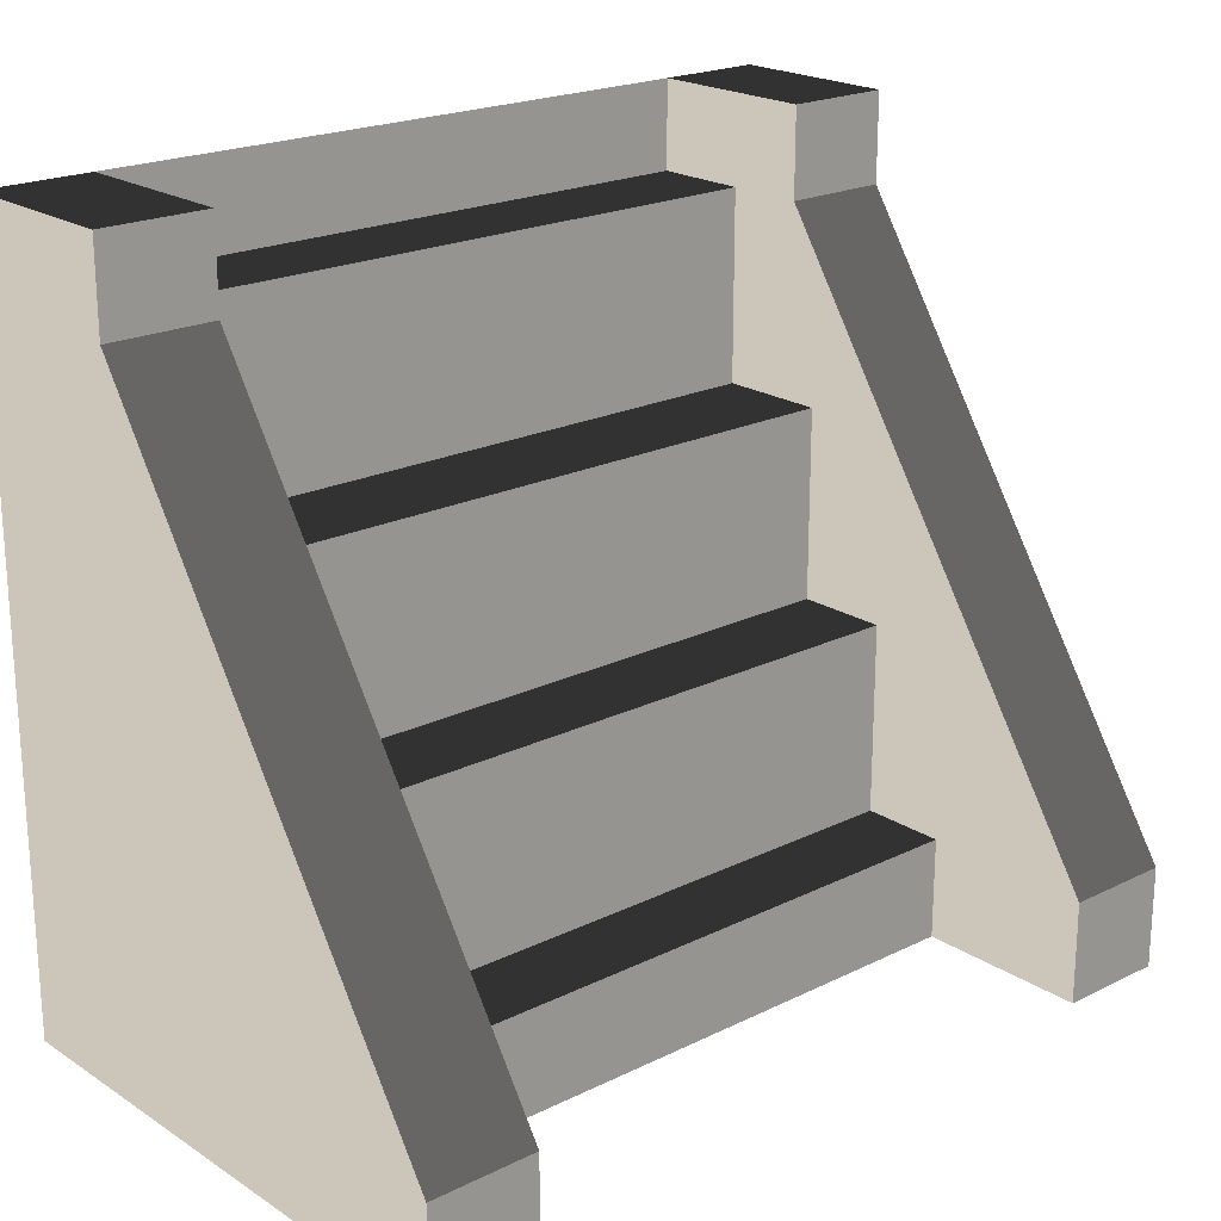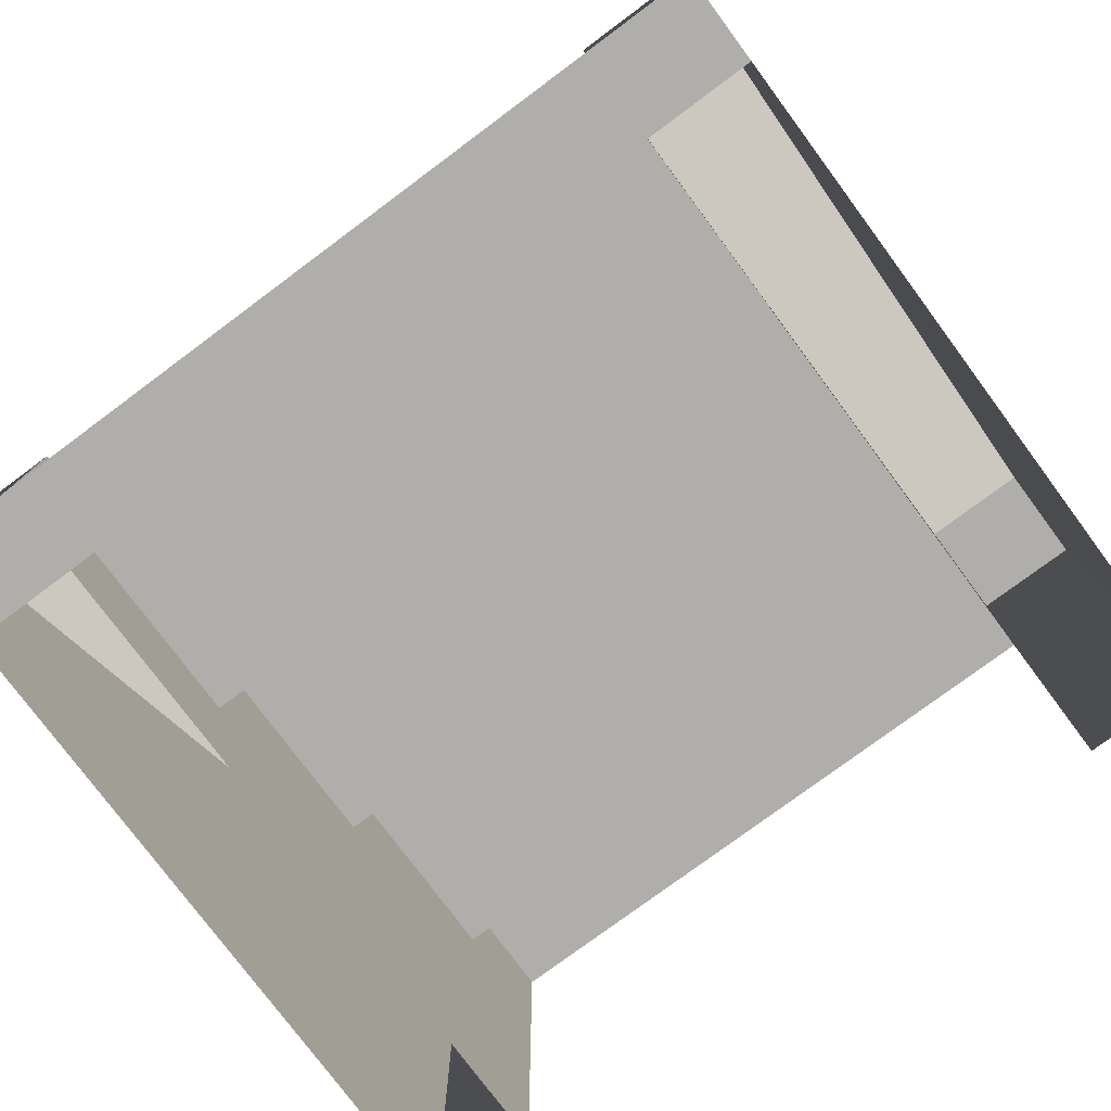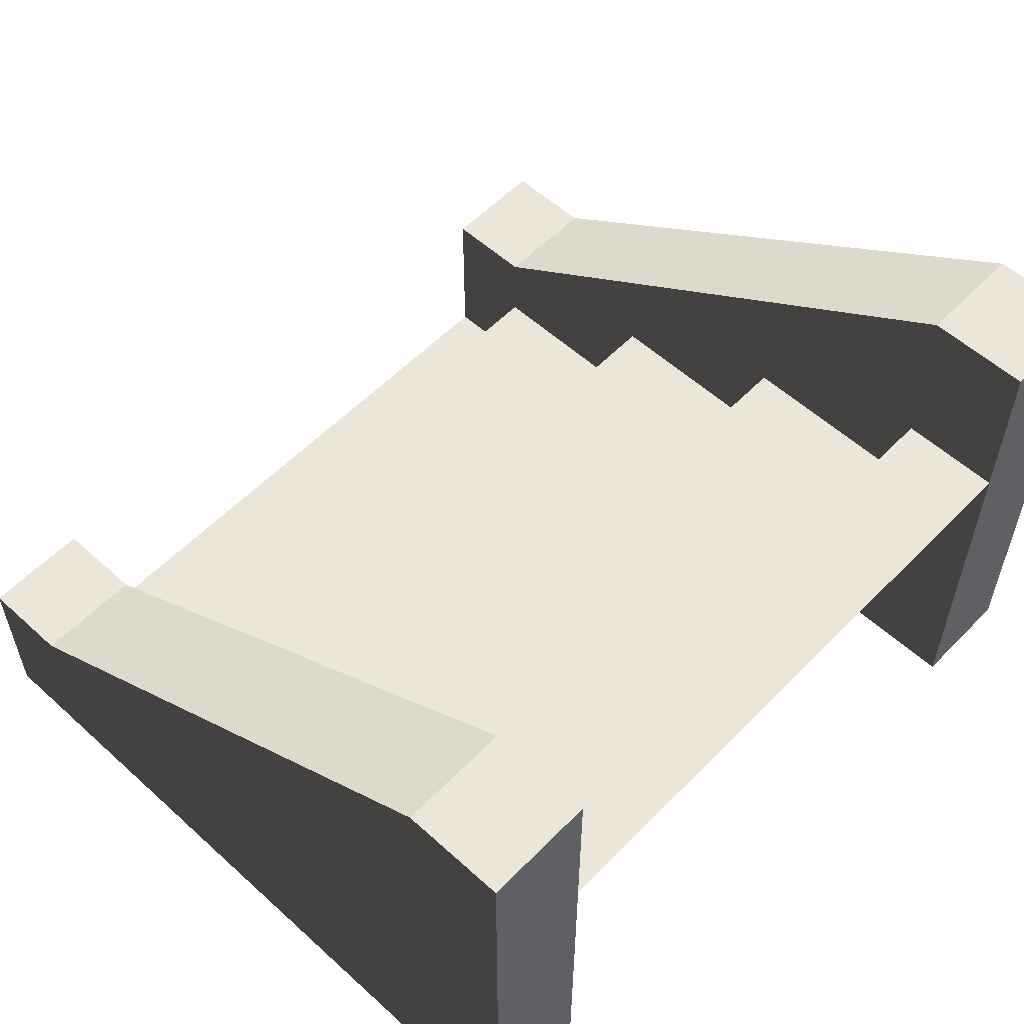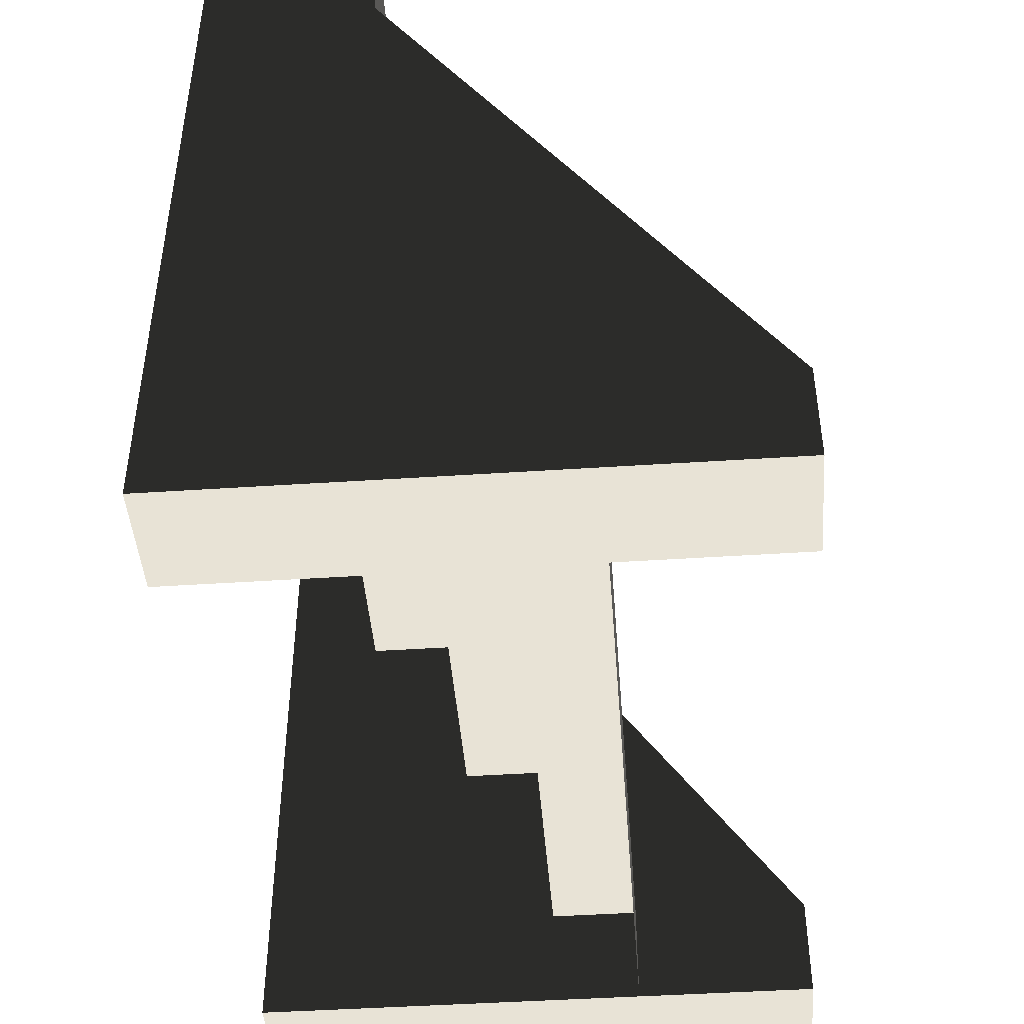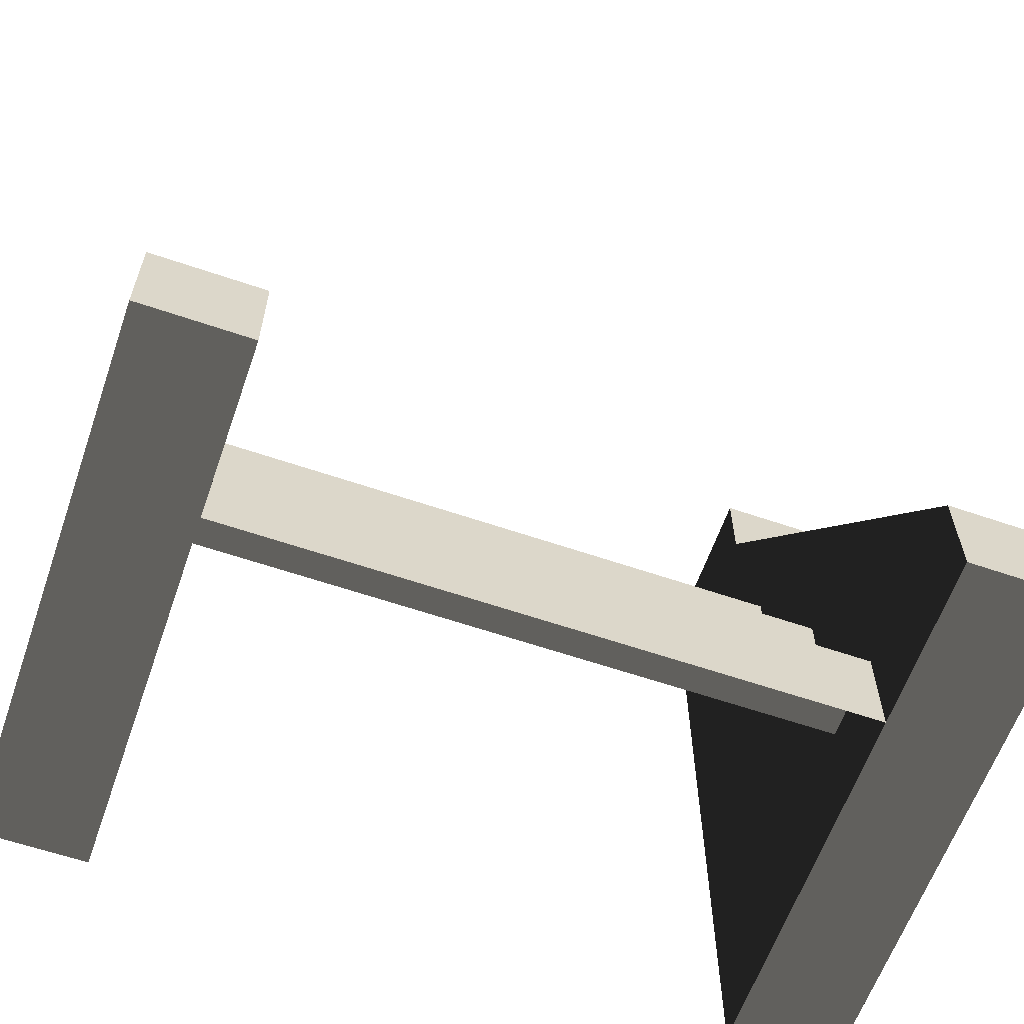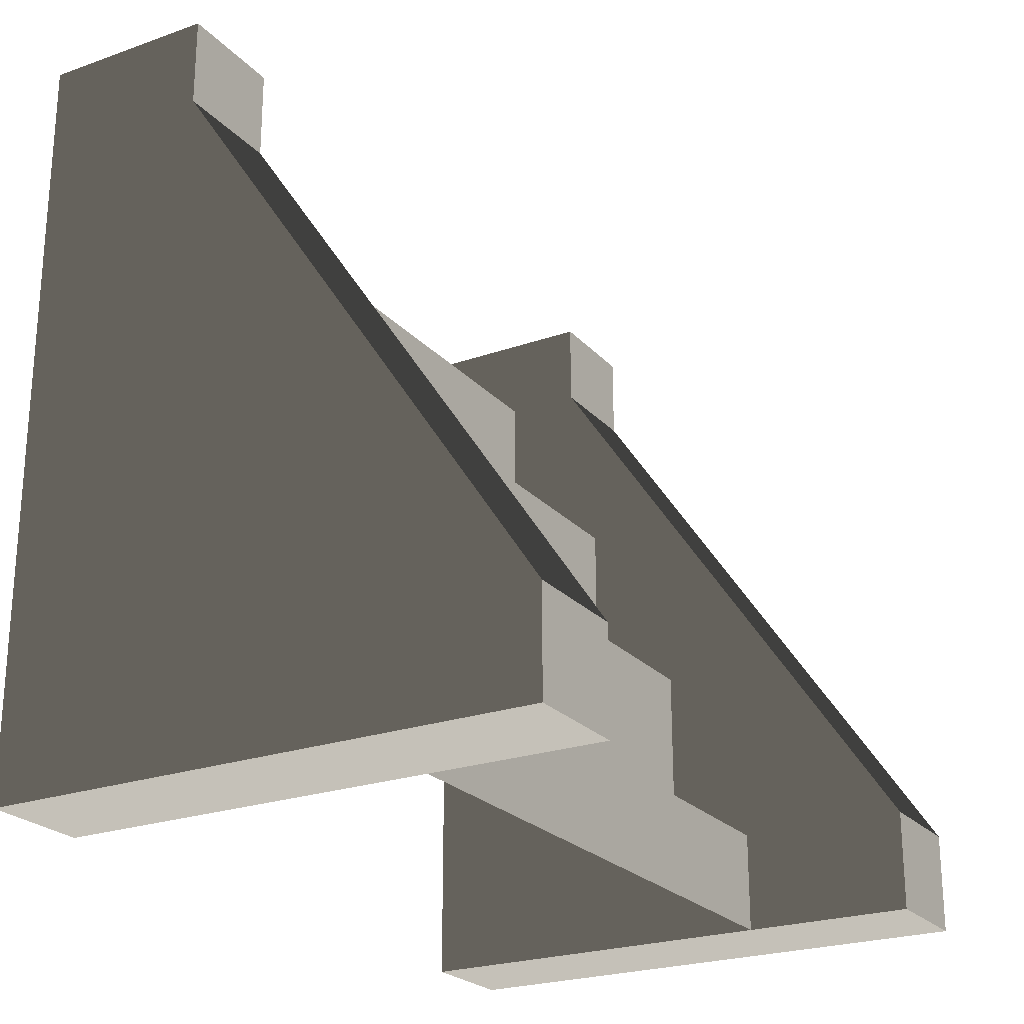
<metadata>
{"format":"obj","ext":"obj","renderer":"f3d","projection":"perspective","resolution":1024,"background":"white","views":[{"elev":21.0,"azim":138.8,"up":"+Z"},{"elev":-77.7,"azim":36.6,"up":"+Y"},{"elev":56.3,"azim":133.4,"up":"+Y"},{"elev":-45.1,"azim":94.4,"up":"+Z"},{"elev":-61.5,"azim":160.8,"up":"+Z"},{"elev":-23.7,"azim":120.6,"up":"+Z"}]}
</metadata>
<code>
v -2.063 5.96e-08 1.917
v -2.063 1.138 1.917
v -2.063 3.638 -1.833
v -2.063 -2.813e-17 -1.833
v -2.063 1.138 1.917
v -2.772 1.138 1.917
v -2.772 3.638 -1.833
v -2.063 3.638 -1.833
v -2.772 1.138 1.917
v -2.772 5.96e-08 1.917
v -2.772 -1.15e-16 -1.833
v -2.772 3.638 -1.833
v -2.772 -3.33e-17 -2.5
v -2.063 5.355e-17 -2.5
v -2.063 3.638 -2.5
v -2.5 3.638 -2.5
v -2.772 3.638 -2.5
v -2.772 1.138 2.5
v -2.063 1.138 2.5
v -2.063 5.96e-08 2.5
v -2.5 5.96e-08 2.5
v -2.772 5.96e-08 2.5
v -2.772 -1.15e-16 -1.833
v -2.772 -3.33e-17 -2.5
v -2.772 3.638 -2.5
v -2.772 3.638 -1.833
v -2.772 3.638 -1.833
v -2.772 3.638 -2.5
v -2.5 3.638 -2.5
v -2.063 3.638 -2.5
v -2.063 3.638 -1.833
v -2.063 3.638 -1.833
v -2.063 3.638 -2.5
v -2.063 5.355e-17 -2.5
v -2.063 -2.813e-17 -1.833
v -2.063 5.96e-08 1.917
v -2.772 5.96e-08 1.917
v -2.772 5.96e-08 2.5
v -2.063 5.96e-08 2.5
v -2.772 5.96e-08 2.5
v -2.5 5.96e-08 2.5
v -2.063 5.96e-08 2.5
v -2.063 5.96e-08 1.917
v -2.063 5.96e-08 2.5
v -2.063 1.138 2.5
v -2.063 1.138 1.917
v -2.063 1.138 1.917
v -2.063 1.138 2.5
v -2.772 1.138 2.5
v -2.772 1.138 1.917
v -2.772 1.138 1.917
v -2.772 1.138 2.5
v -2.772 5.96e-08 2.5
v -2.772 5.96e-08 1.917
v -2.063 0.6264 1.917
v -2.063 0.6264 0.667
v 2.063 0.6264 0.667
v 2.063 0.6264 1.917
v -2.063 1.941 -0.583
v -2.063 1.941 -1.833
v 2.063 1.941 -1.833
v 2.063 1.941 -0.583
v -2.063 1.335 0.667
v -2.063 1.335 -0.583
v 2.063 1.335 -0.583
v 2.063 1.335 0.667
v -2.063 2.5 -1.833
v -2.063 2.5 -2.5
v 2.063 2.5 -2.5
v 2.063 2.5 -1.833
v -2.063 1.941 -1.833
v -2.063 2.5 -1.833
v 2.063 2.5 -1.833
v 2.063 1.941 -1.833
v -2.063 1.335 -0.583
v -2.063 1.941 -0.583
v 2.063 1.941 -0.583
v 2.063 1.335 -0.583
v -2.063 0.6264 0.667
v -2.063 1.335 0.667
v 2.063 1.335 0.667
v 2.063 0.6264 0.667
v -2.063 5.96e-08 1.917
v -2.063 0.6264 1.917
v 2.063 0.6264 1.917
v 2.063 5.96e-08 1.917
v 2.772 5.96e-08 1.917
v 2.772 1.138 1.917
v 2.772 3.638 -1.833
v 2.772 5.639e-16 -1.833
v 2.772 1.138 1.917
v 2.063 1.138 1.917
v 2.063 3.638 -1.833
v 2.772 3.638 -1.833
v 2.063 1.138 1.917
v 2.063 5.96e-08 1.917
v 2.063 4.771e-16 -1.833
v 2.063 3.638 -1.833
v 2.063 5.587e-16 -2.5
v 2.772 6.456e-16 -2.5
v 2.772 3.638 -2.5
v 2.5 3.638 -2.5
v 2.063 3.638 -2.5
v 2.063 1.138 2.5
v 2.772 1.138 2.5
v 2.772 5.96e-08 2.5
v 2.5 5.96e-08 2.5
v 2.063 5.96e-08 2.5
v 2.063 4.771e-16 -1.833
v 2.063 5.587e-16 -2.5
v 2.063 3.638 -2.5
v 2.063 3.638 -1.833
v 2.063 3.638 -1.833
v 2.063 3.638 -2.5
v 2.5 3.638 -2.5
v 2.772 3.638 -2.5
v 2.772 3.638 -1.833
v 2.772 3.638 -1.833
v 2.772 3.638 -2.5
v 2.772 6.456e-16 -2.5
v 2.772 5.639e-16 -1.833
v 2.772 5.96e-08 2.5
v 2.772 5.96e-08 1.917
v 2.063 5.96e-08 1.917
v 2.063 5.96e-08 2.5
v 2.063 5.96e-08 2.5
v 2.5 5.96e-08 2.5
v 2.772 5.96e-08 2.5
v 2.772 5.96e-08 1.917
v 2.772 5.96e-08 2.5
v 2.772 1.138 2.5
v 2.772 1.138 1.917
v 2.772 1.138 1.917
v 2.772 1.138 2.5
v 2.063 1.138 2.5
v 2.063 1.138 1.917
v 2.063 1.138 1.917
v 2.063 1.138 2.5
v 2.063 5.96e-08 2.5
v 2.063 5.96e-08 1.917
v -2.063 5.96e-08 2.5
v -2.063 5.96e-08 1.917
v 2.063 5.96e-08 1.917
v 2.063 5.96e-08 2.5
g SD_Env_Stairs_Stone_05_2758_91
f 1 3 2
f 1 4 3
f 5 7 6
f 5 8 7
f 9 11 10
f 9 12 11
f 13 15 14
f 15 13 16
f 16 13 17
f 18 20 19
f 20 18 21
f 21 18 22
f 23 25 24
f 23 26 25
f 27 29 28
f 29 27 30
f 30 27 31
f 32 34 33
f 32 35 34
f 36 38 37
f 38 36 39
f 40 42 41
f 43 45 44
f 43 46 45
f 47 49 48
f 47 50 49
f 51 53 52
f 51 54 53
f 55 57 56
f 55 58 57
f 59 61 60
f 59 62 61
f 63 65 64
f 63 66 65
f 67 69 68
f 67 70 69
f 71 73 72
f 71 74 73
f 75 77 76
f 75 78 77
f 79 81 80
f 79 82 81
f 83 85 84
f 83 86 85
f 87 89 88
f 87 90 89
f 91 93 92
f 91 94 93
f 95 97 96
f 95 98 97
f 99 101 100
f 101 99 102
f 102 99 103
f 104 106 105
f 106 104 107
f 107 104 108
f 109 111 110
f 109 112 111
f 113 115 114
f 115 113 116
f 116 113 117
f 118 120 119
f 118 121 120
f 122 124 123
f 124 122 125
f 126 128 127
f 129 131 130
f 129 132 131
f 133 135 134
f 133 136 135
f 137 139 138
f 137 140 139
f 141 143 142
f 141 144 143

</code>
